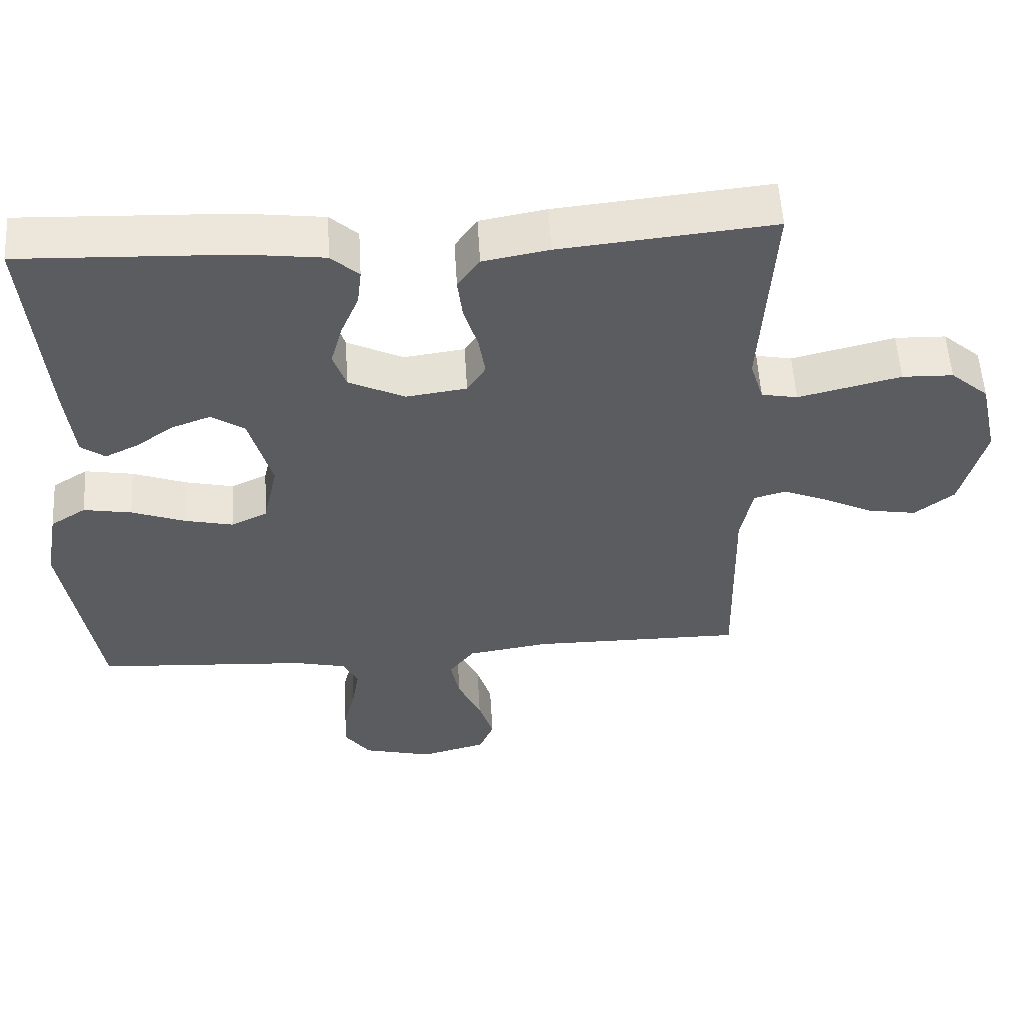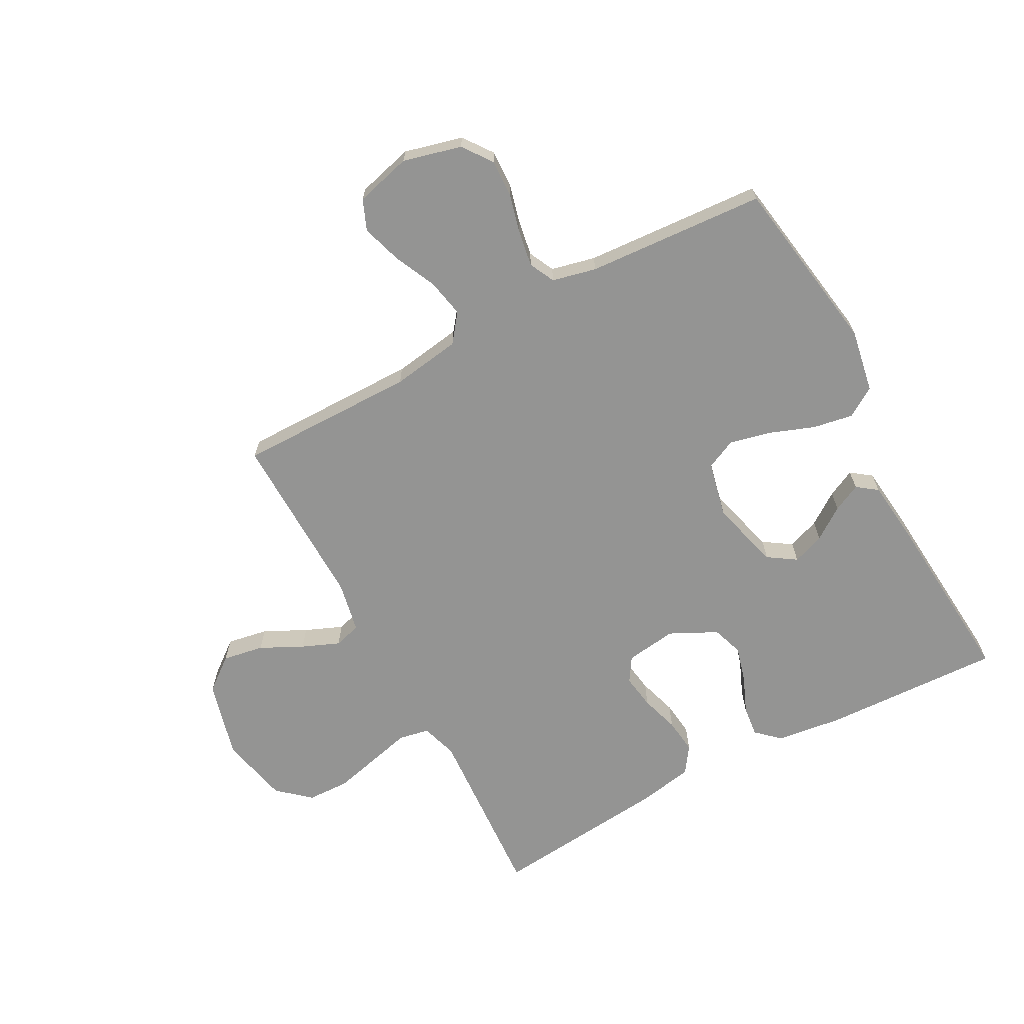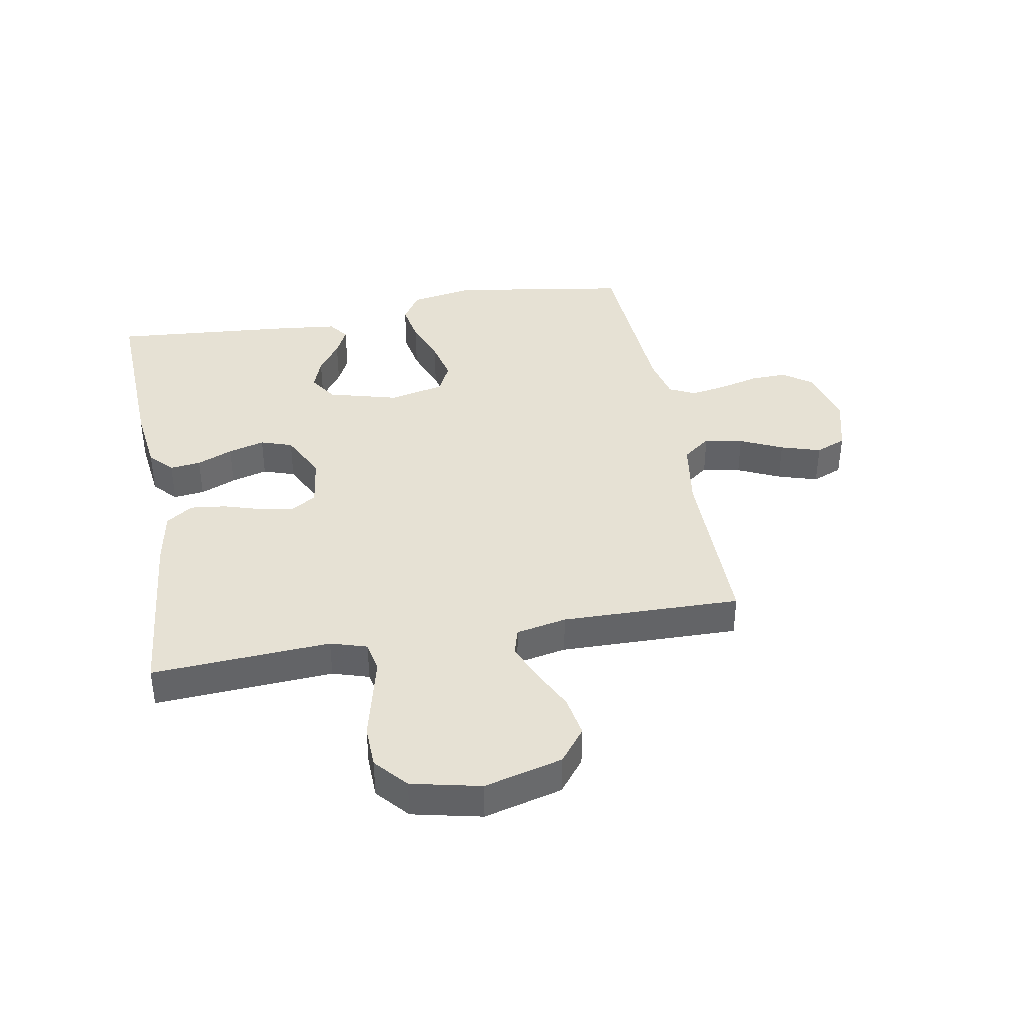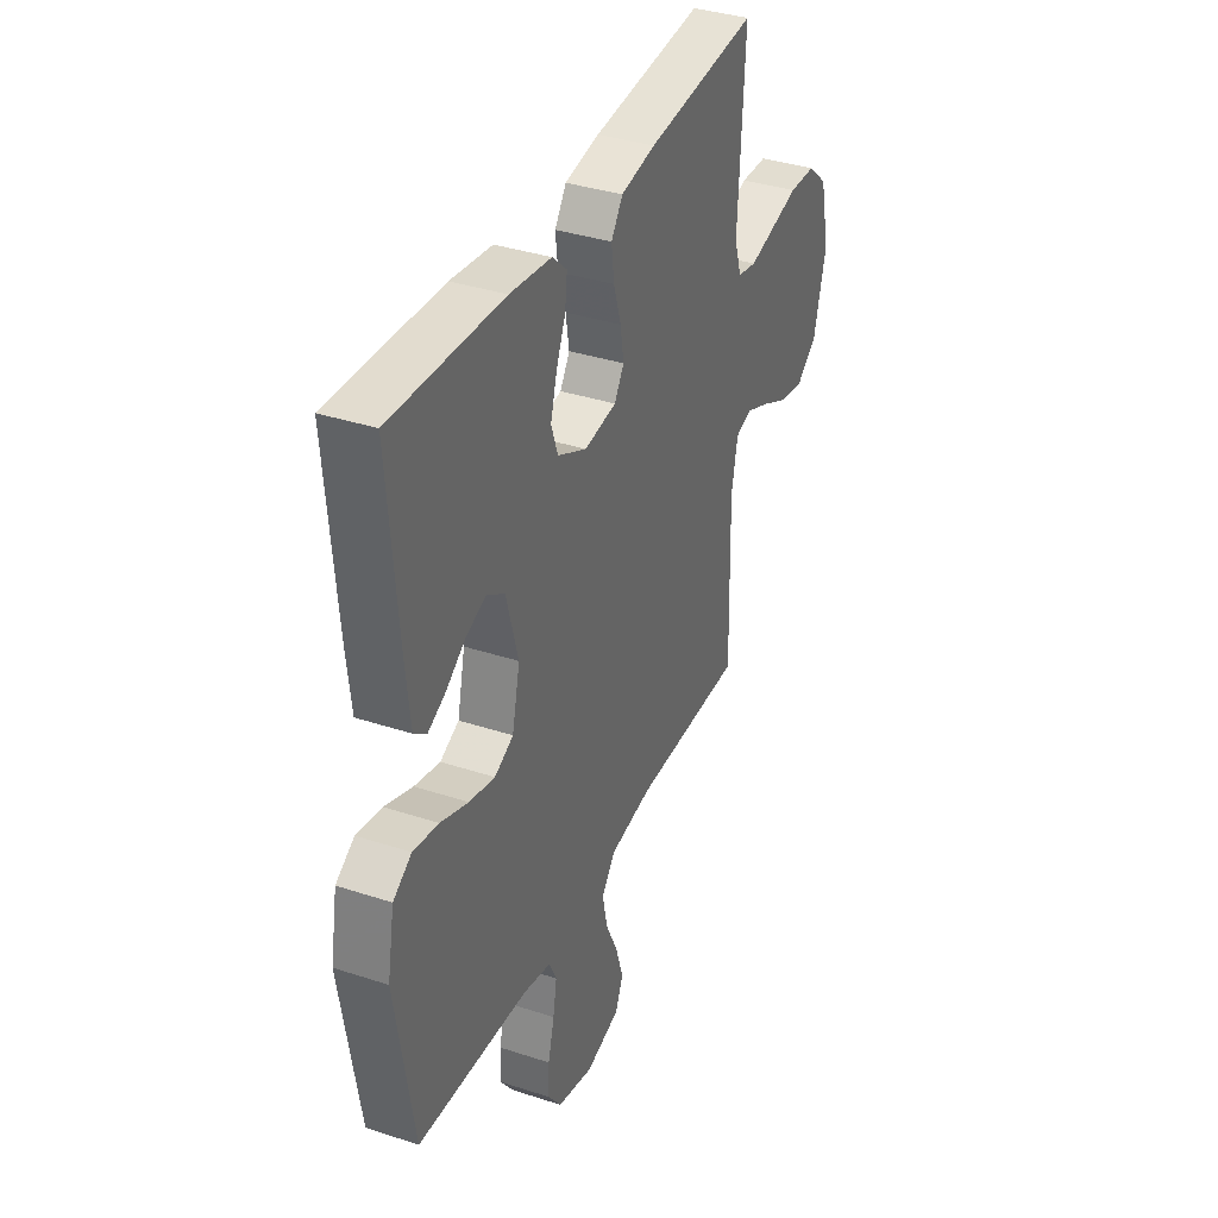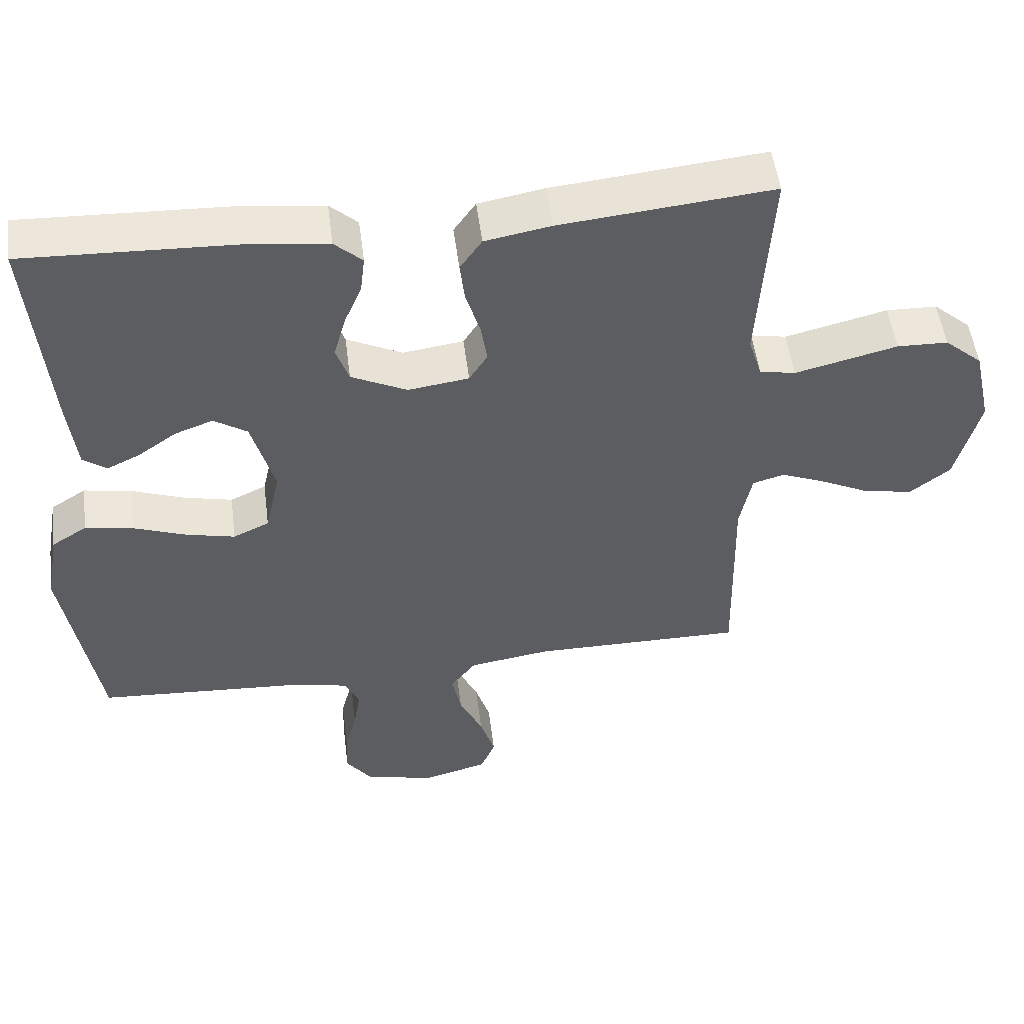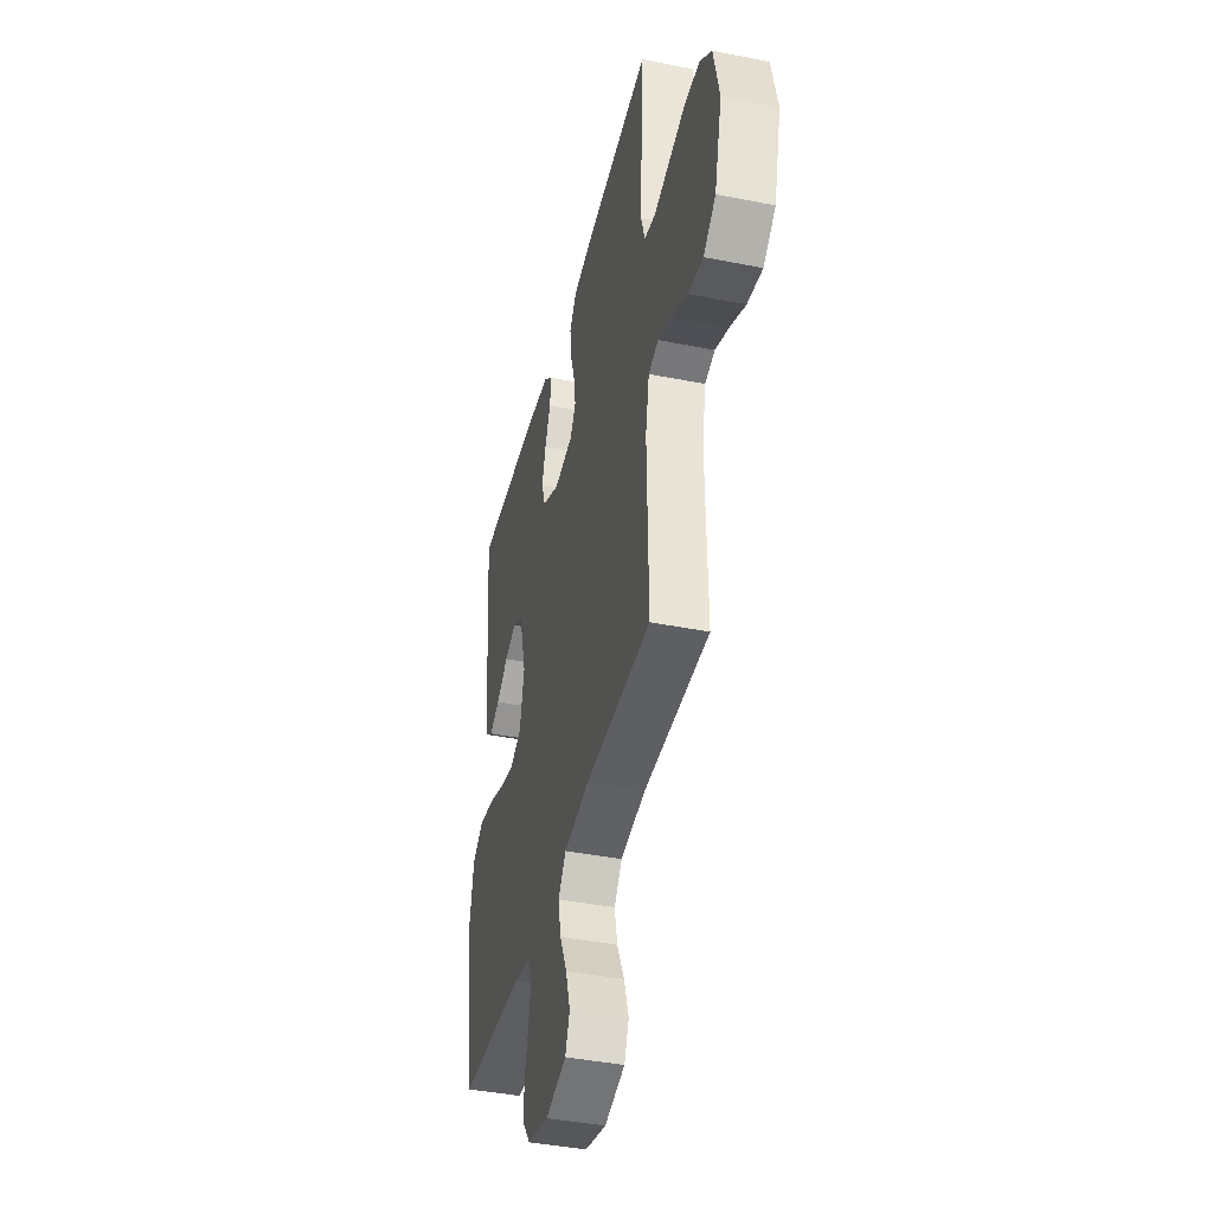
<metadata>
{"format":"obj","ext":"obj","renderer":"f3d","projection":"perspective","resolution":1024,"background":"white","views":[{"elev":55.2,"azim":-3.4,"up":"+Z"},{"elev":-67.0,"azim":-151.8,"up":"+Y"},{"elev":39.2,"azim":79.7,"up":"+Y"},{"elev":36.5,"azim":-66.9,"up":"+Z"},{"elev":51.9,"azim":-7.3,"up":"+Z"},{"elev":-41.3,"azim":76.4,"up":"+Z"}]}
</metadata>
<code>
v 0.5 0.07 -0.5
v 0.2 0.07 -0.499
v 0.084 0.07 -0.517
v 0.048 0.07 -0.564
v 0.061 0.07 -0.628
v 0.094 0.07 -0.699
v 0.115 0.07 -0.766
v 0.094 0.07 -0.817
v 0 0.07 -0.842
v -0.098 0.07 -0.817
v -0.134 0.07 -0.768
v -0.132 0.07 -0.706
v -0.115 0.07 -0.639
v -0.105 0.07 -0.579
v -0.126 0.07 -0.536
v -0.2 0.07 -0.519
v -0.5 0.07 -0.5
v -0.548 0.07 -0.2
v -0.529 0.07 -0.094
v -0.479 0.07 -0.062
v -0.411 0.07 -0.074
v -0.336 0.07 -0.102
v -0.267 0.07 -0.118
v -0.216 0.07 -0.094
v -0.195 0.07 0
v -0.227 0.07 0.117
v -0.274 0.07 0.148
v -0.328 0.07 0.128
v -0.382 0.07 0.09
v -0.429 0.07 0.067
v -0.463 0.07 0.092
v -0.475 0.07 0.2
v -0.5 0.07 0.5
v -0.2 0.07 0.488
v -0.088 0.07 0.474
v -0.049 0.07 0.438
v -0.055 0.07 0.386
v -0.08 0.07 0.326
v -0.097 0.07 0.265
v -0.079 0.07 0.212
v 0 0.07 0.173
v 0.086 0.07 0.185
v 0.112 0.07 0.226
v 0.103 0.07 0.284
v 0.083 0.07 0.349
v 0.076 0.07 0.408
v 0.107 0.07 0.453
v 0.2 0.07 0.47
v 0.5 0.07 0.5
v 0.482 0.07 0.2
v 0.501 0.07 0.139
v 0.552 0.07 0.129
v 0.621 0.07 0.146
v 0.697 0.07 0.165
v 0.769 0.07 0.163
v 0.823 0.07 0.116
v 0.849 0.07 0
v 0.815 0.07 -0.131
v 0.759 0.07 -0.175
v 0.69 0.07 -0.163
v 0.619 0.07 -0.128
v 0.556 0.07 -0.102
v 0.511 0.07 -0.115
v 0.494 0.07 -0.2
v 0.5 0 -0.5
v 0.2 0 -0.499
v 0.084 0 -0.517
v 0.048 0 -0.564
v 0.061 0 -0.628
v 0.094 0 -0.699
v 0.115 0 -0.766
v 0.094 0 -0.817
v 0 0 -0.842
v -0.098 0 -0.817
v -0.134 0 -0.768
v -0.132 0 -0.706
v -0.115 0 -0.639
v -0.105 0 -0.579
v -0.126 0 -0.536
v -0.2 0 -0.519
v -0.5 0 -0.5
v -0.548 0 -0.2
v -0.529 0 -0.094
v -0.479 0 -0.062
v -0.411 0 -0.074
v -0.336 0 -0.102
v -0.267 0 -0.118
v -0.216 0 -0.094
v -0.195 0 0
v -0.227 0 0.117
v -0.274 0 0.148
v -0.328 0 0.128
v -0.382 0 0.09
v -0.429 0 0.067
v -0.463 0 0.092
v -0.475 0 0.2
v -0.5 0 0.5
v -0.2 0 0.488
v -0.088 0 0.474
v -0.049 0 0.438
v -0.055 0 0.386
v -0.08 0 0.326
v -0.097 0 0.265
v -0.079 0 0.212
v 0 0 0.173
v 0.086 0 0.185
v 0.112 0 0.226
v 0.103 0 0.284
v 0.083 0 0.349
v 0.076 0 0.408
v 0.107 0 0.453
v 0.2 0 0.47
v 0.5 0 0.5
v 0.482 0 0.2
v 0.501 0 0.139
v 0.552 0 0.129
v 0.621 0 0.146
v 0.697 0 0.165
v 0.769 0 0.163
v 0.823 0 0.116
v 0.849 0 0
v 0.815 0 -0.131
v 0.759 0 -0.175
v 0.69 0 -0.163
v 0.619 0 -0.128
v 0.556 0 -0.102
v 0.511 0 -0.115
v 0.494 0 -0.2
f 59 60 61
f 58 59 61
f 57 58 61
f 56 57 61
f 55 56 61
f 54 55 61
f 53 54 61
f 52 53 61 62
f 51 52 62 63
f 48 49 50
f 47 48 50
f 46 47 50
f 45 46 50
f 44 45 50
f 51 63 64
f 50 51 64
f 44 50 64
f 43 44 64
f 36 37 38
f 35 36 38
f 34 35 38
f 33 34 38
f 32 33 38
f 31 32 38
f 30 31 38
f 29 30 38
f 28 29 38
f 27 28 38 39
f 26 27 39 40
f 20 21 22
f 19 20 22
f 18 19 22
f 17 18 22
f 16 17 22
f 15 16 22 23
f 14 15 23 24
f 11 12 13
f 10 11 13
f 9 10 13
f 8 9 13
f 7 8 13
f 6 7 13
f 5 6 13
f 4 5 13 14
f 14 24 25
f 4 14 25
f 3 4 25
f 64 1 2
f 43 64 2
f 42 43 2
f 26 40 41
f 26 41 42
f 25 26 42
f 3 25 42
f 2 3 42
f 125 124 123
f 125 123 122
f 125 122 121
f 125 121 120
f 125 120 119
f 125 119 118
f 125 118 117
f 126 125 117 116
f 127 126 116 115
f 114 113 112
f 114 112 111
f 114 111 110
f 114 110 109
f 114 109 108
f 128 127 115
f 128 115 114
f 128 114 108
f 128 108 107
f 102 101 100
f 102 100 99
f 102 99 98
f 102 98 97
f 102 97 96
f 102 96 95
f 102 95 94
f 102 94 93
f 102 93 92
f 103 102 92 91
f 104 103 91 90
f 86 85 84
f 86 84 83
f 86 83 82
f 86 82 81
f 86 81 80
f 87 86 80 79
f 88 87 79 78
f 77 76 75
f 77 75 74
f 77 74 73
f 77 73 72
f 77 72 71
f 77 71 70
f 77 70 69
f 78 77 69 68
f 89 88 78
f 89 78 68
f 89 68 67
f 66 65 128
f 66 128 107
f 66 107 106
f 105 104 90
f 106 105 90
f 106 90 89
f 106 89 67
f 106 67 66
f 1 65 66 2
f 2 66 67 3
f 3 67 68 4
f 4 68 69 5
f 5 69 70 6
f 6 70 71 7
f 7 71 72 8
f 8 72 73 9
f 9 73 74 10
f 10 74 75 11
f 11 75 76 12
f 12 76 77 13
f 13 77 78 14
f 14 78 79 15
f 15 79 80 16
f 16 80 81 17
f 17 81 82 18
f 18 82 83 19
f 19 83 84 20
f 20 84 85 21
f 21 85 86 22
f 22 86 87 23
f 23 87 88 24
f 24 88 89 25
f 25 89 90 26
f 26 90 91 27
f 27 91 92 28
f 28 92 93 29
f 29 93 94 30
f 30 94 95 31
f 31 95 96 32
f 32 96 97 33
f 33 97 98 34
f 34 98 99 35
f 35 99 100 36
f 36 100 101 37
f 37 101 102 38
f 38 102 103 39
f 39 103 104 40
f 40 104 105 41
f 41 105 106 42
f 42 106 107 43
f 43 107 108 44
f 44 108 109 45
f 45 109 110 46
f 46 110 111 47
f 47 111 112 48
f 48 112 113 49
f 49 113 114 50
f 50 114 115 51
f 51 115 116 52
f 52 116 117 53
f 53 117 118 54
f 54 118 119 55
f 55 119 120 56
f 56 120 121 57
f 57 121 122 58
f 58 122 123 59
f 59 123 124 60
f 60 124 125 61
f 61 125 126 62
f 62 126 127 63
f 63 127 128 64
f 64 128 65 1

</code>
